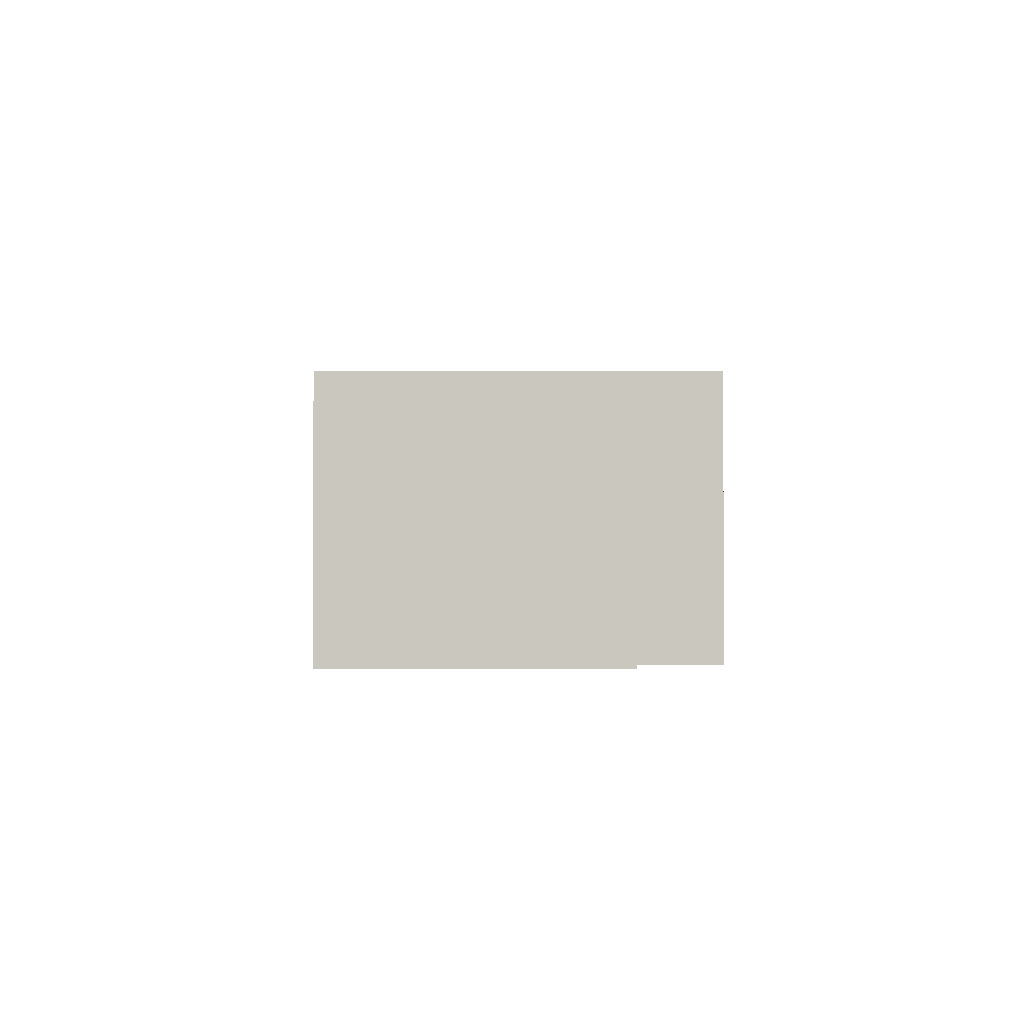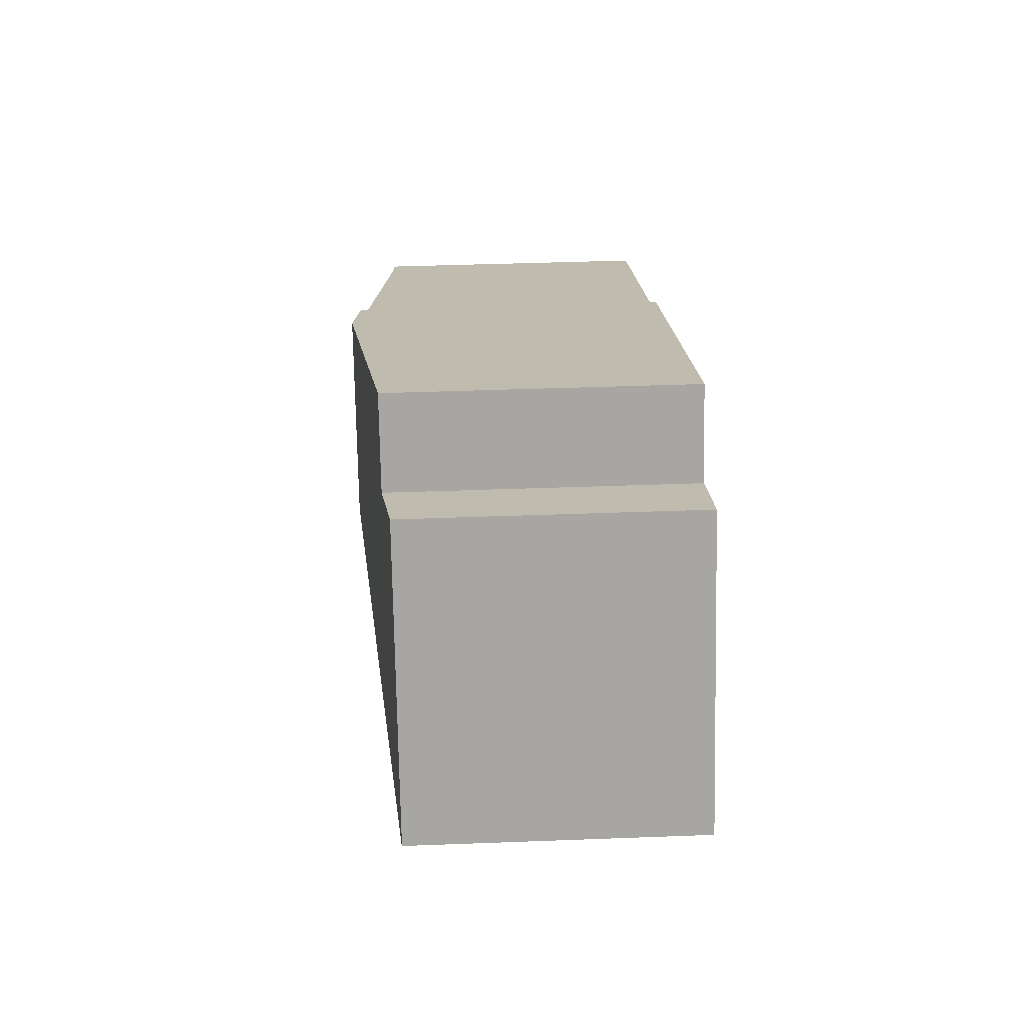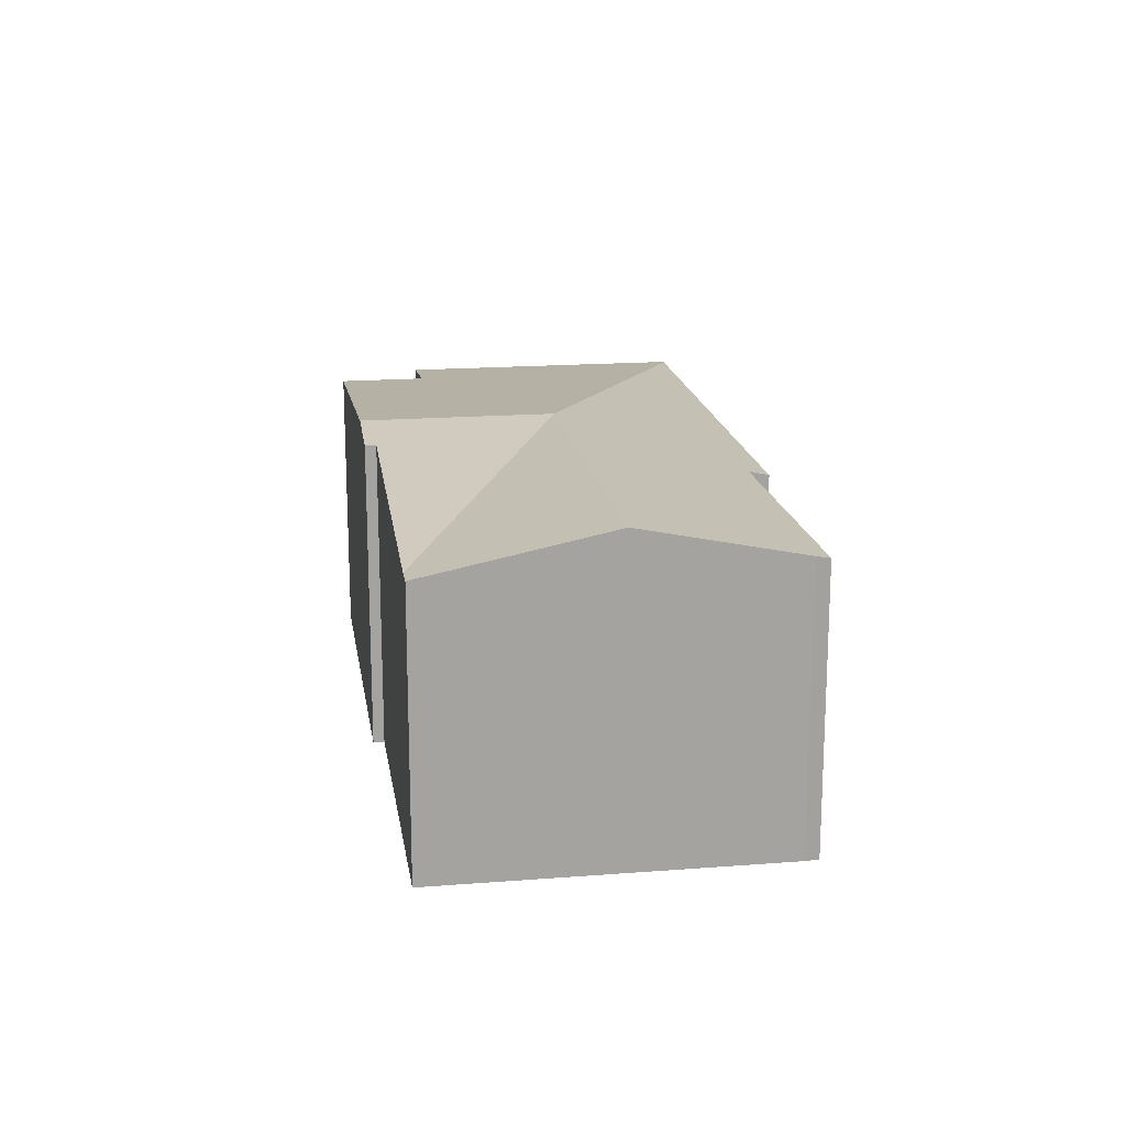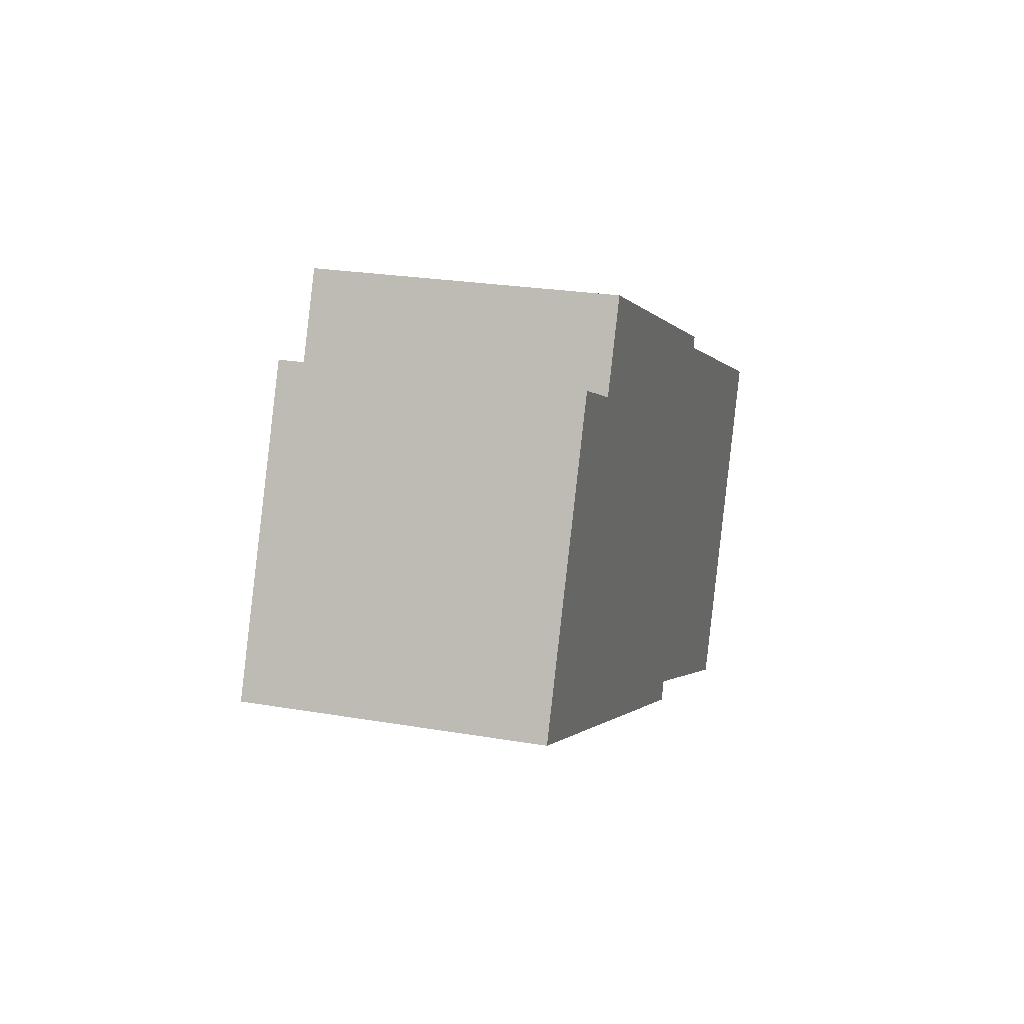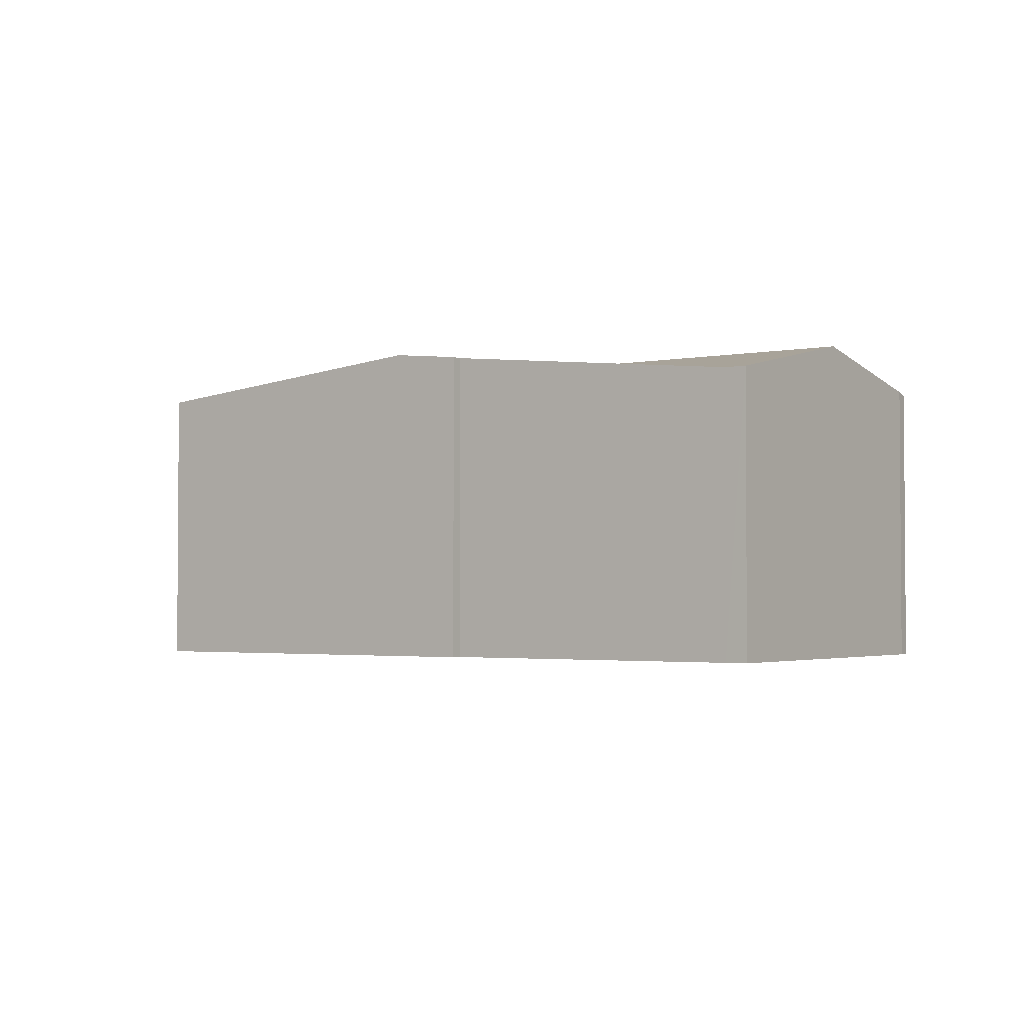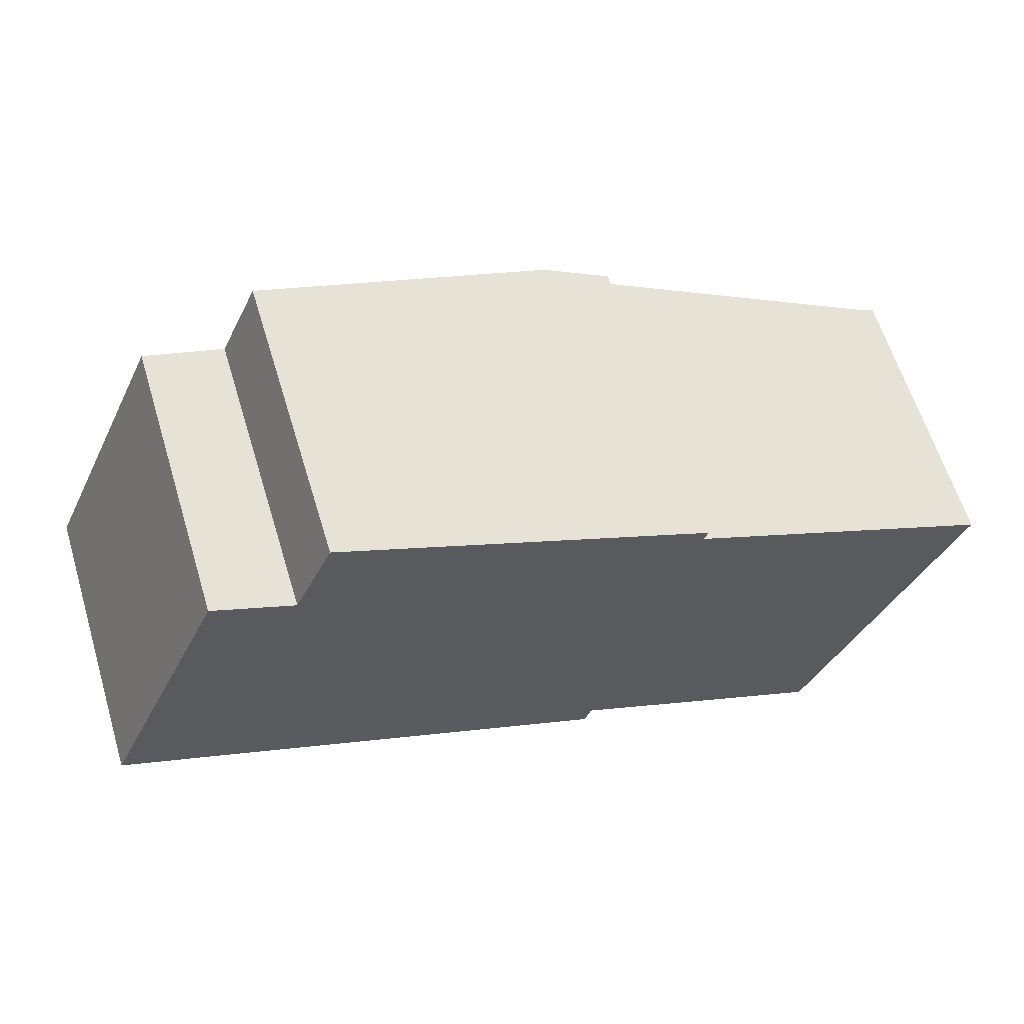
<metadata>
{"format":"obj","ext":"obj","renderer":"f3d","projection":"perspective","resolution":1024,"background":"white","views":[{"elev":-1.8,"azim":-66.0,"up":"+Y"},{"elev":40.2,"azim":-92.7,"up":"+Z"},{"elev":17.6,"azim":105.4,"up":"+Y"},{"elev":24.2,"azim":-74.1,"up":"+Z"},{"elev":-2.5,"azim":59.3,"up":"+Y"},{"elev":61.5,"azim":-16.9,"up":"+Z"}]}
</metadata>
<code>
v  11.41 6.813 4.081
v  12.74 6.659 3.224
v  9.69 6.813 0.228
v  16.88 6.212 1.376
v  18.86 5.998 0.489
v  12.84 6.659 3.442
v  19.31 5.997 0.29
v  17.66 6.813 -3.386
v  16.24 6.108 -6.562
v  16.1 6.047 -6.827
v  10.56 6.059 -4.252
v  10.43 5.972 -4.662
v  2.044 5.963 -0.914
v  0.097 5.96 -0.044
v  0.615 5.95 1.376
v  0 5.95 3.643e-16
v  2.633 5.95 5.89
v  4.297 6.13 5.146
v  5.086 6.13 6.91
v  10.43 2.855e-16 -4.662
v  2.044 5.597e-17 -0.914
v  0.097 2.694e-18 -0.044
v  0 0 0
v  10.56 2.604e-16 -4.252
v  16.1 4.18e-16 -6.827
v  2.633 -3.607e-16 5.89
v  0.615 -8.426e-17 1.376
v  4.297 -3.151e-16 5.146
v  5.086 -4.231e-16 6.91
v  11.41 -2.499e-16 4.081
v  12.84 -2.108e-16 3.442
v  12.74 -1.974e-16 3.224
v  16.88 -8.426e-17 1.376
v  18.86 -2.994e-17 0.489
v  19.31 -1.776e-17 0.29
v  16.24 4.018e-16 -6.562
v  17.66 2.073e-16 -3.386
g defaultobject
f 1 2 3
f 4 3 2
f 5 3 4
f 6 2 1
f 7 3 5
f 3 7 8
f 9 3 8
f 3 9 10
f 3 10 11
f 3 11 12
f 3 12 13
f 3 13 14
f 15 14 16
f 14 15 3
f 3 15 17
f 3 17 18
f 3 18 1
f 1 18 19
f 20 13 12
f 13 20 21
f 13 21 14
f 14 21 16
f 16 21 22
f 16 22 23
f 10 24 11
f 24 10 25
f 23 15 16
f 15 23 17
f 17 23 26
f 26 23 27
f 28 19 18
f 19 28 29
f 17 28 18
f 28 17 26
f 29 1 19
f 1 29 30
f 1 30 6
f 6 30 31
f 32 4 2
f 4 32 5
f 5 32 33
f 5 33 7
f 7 33 34
f 7 34 35
f 31 2 6
f 2 31 32
f 35 8 7
f 8 35 9
f 9 35 36
f 36 35 37
f 36 10 9
f 10 36 25
f 24 12 11
f 12 24 20
f 30 32 31
f 34 37 35
f 37 34 33
f 37 33 36
f 36 33 32
f 36 32 25
f 25 32 24
f 24 32 30
f 24 30 29
f 24 29 20
f 20 29 21
f 21 29 28
f 21 28 26
f 21 26 27
f 21 27 22
f 22 27 23

</code>
